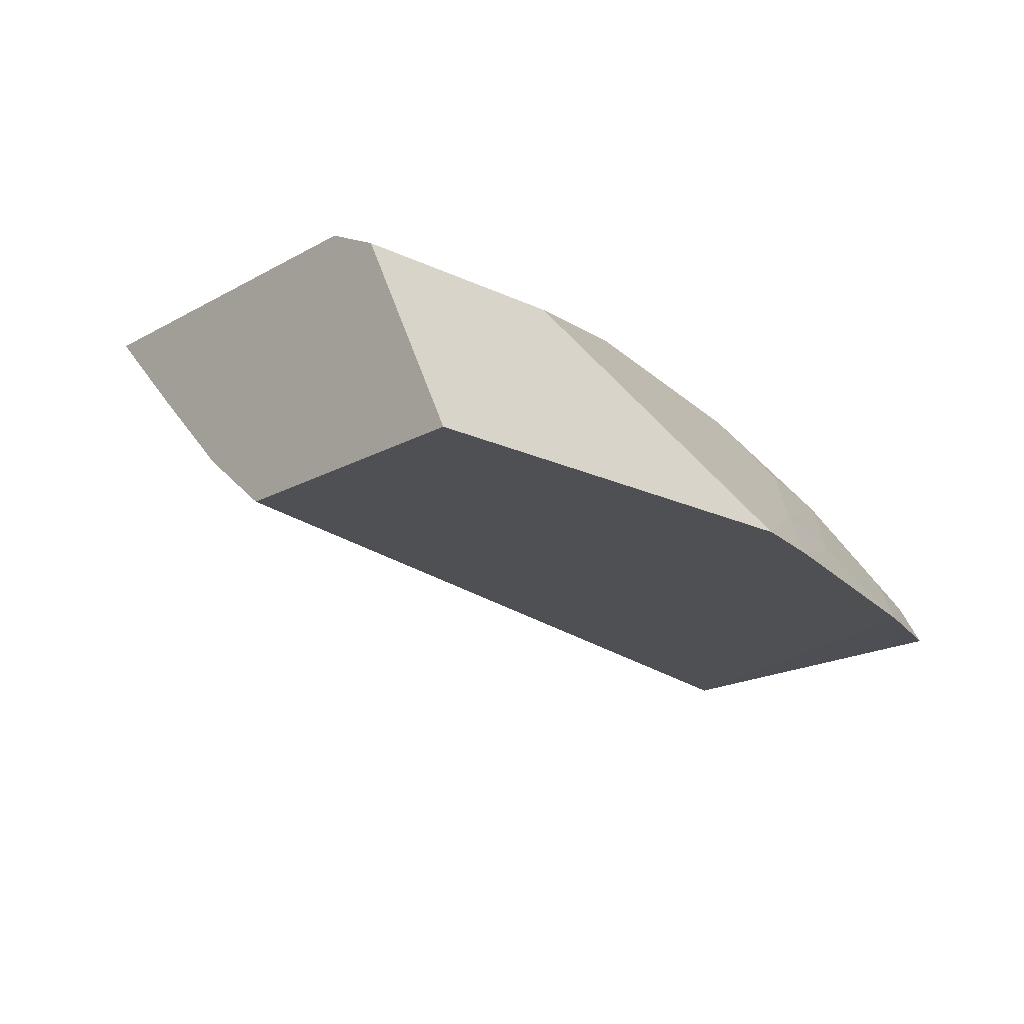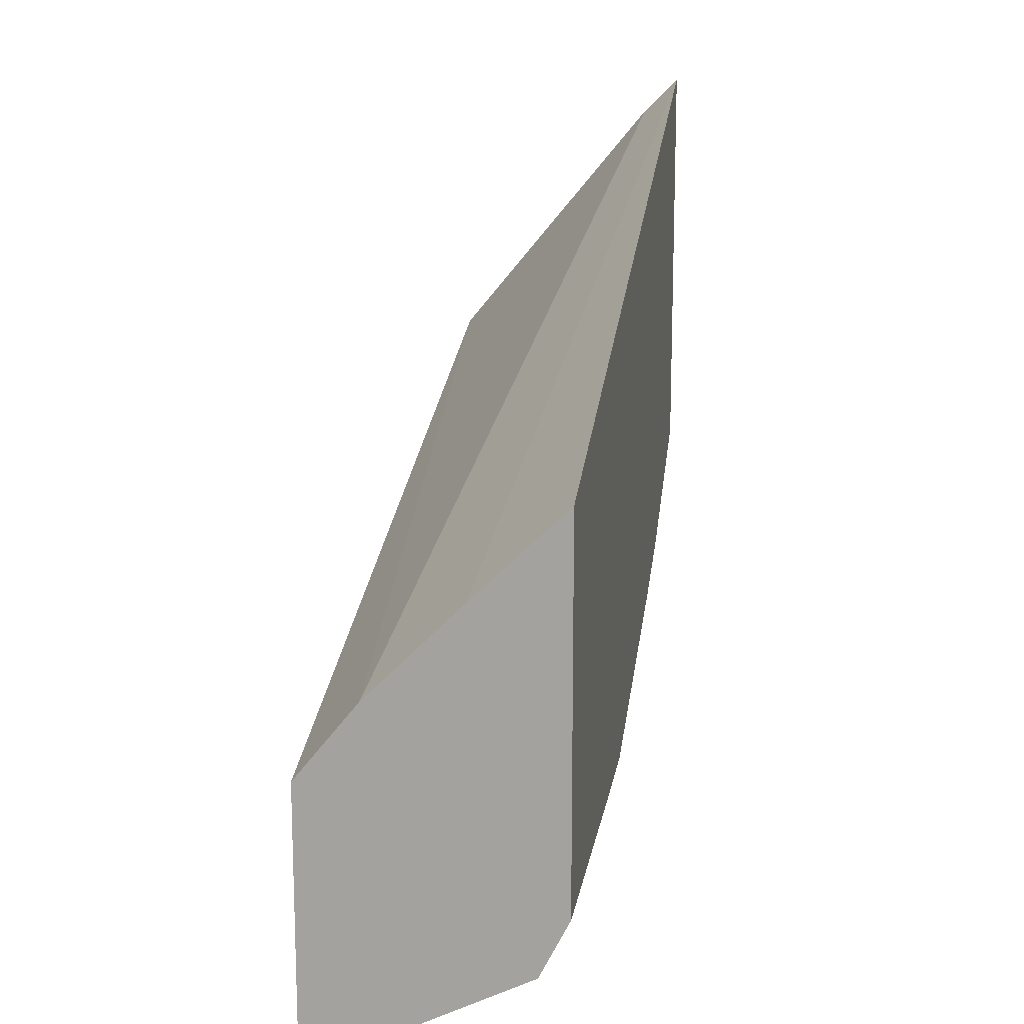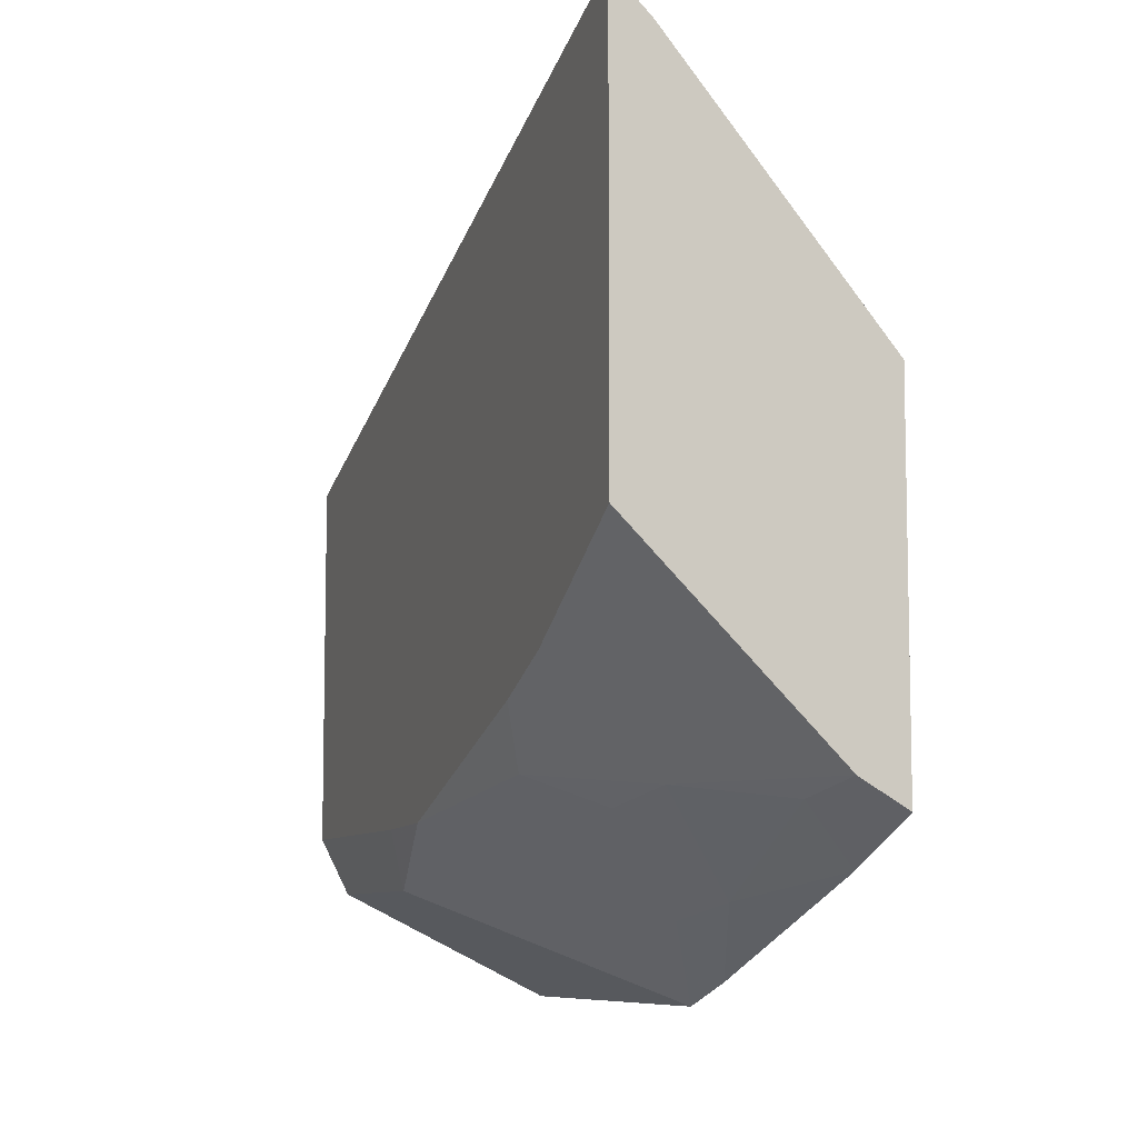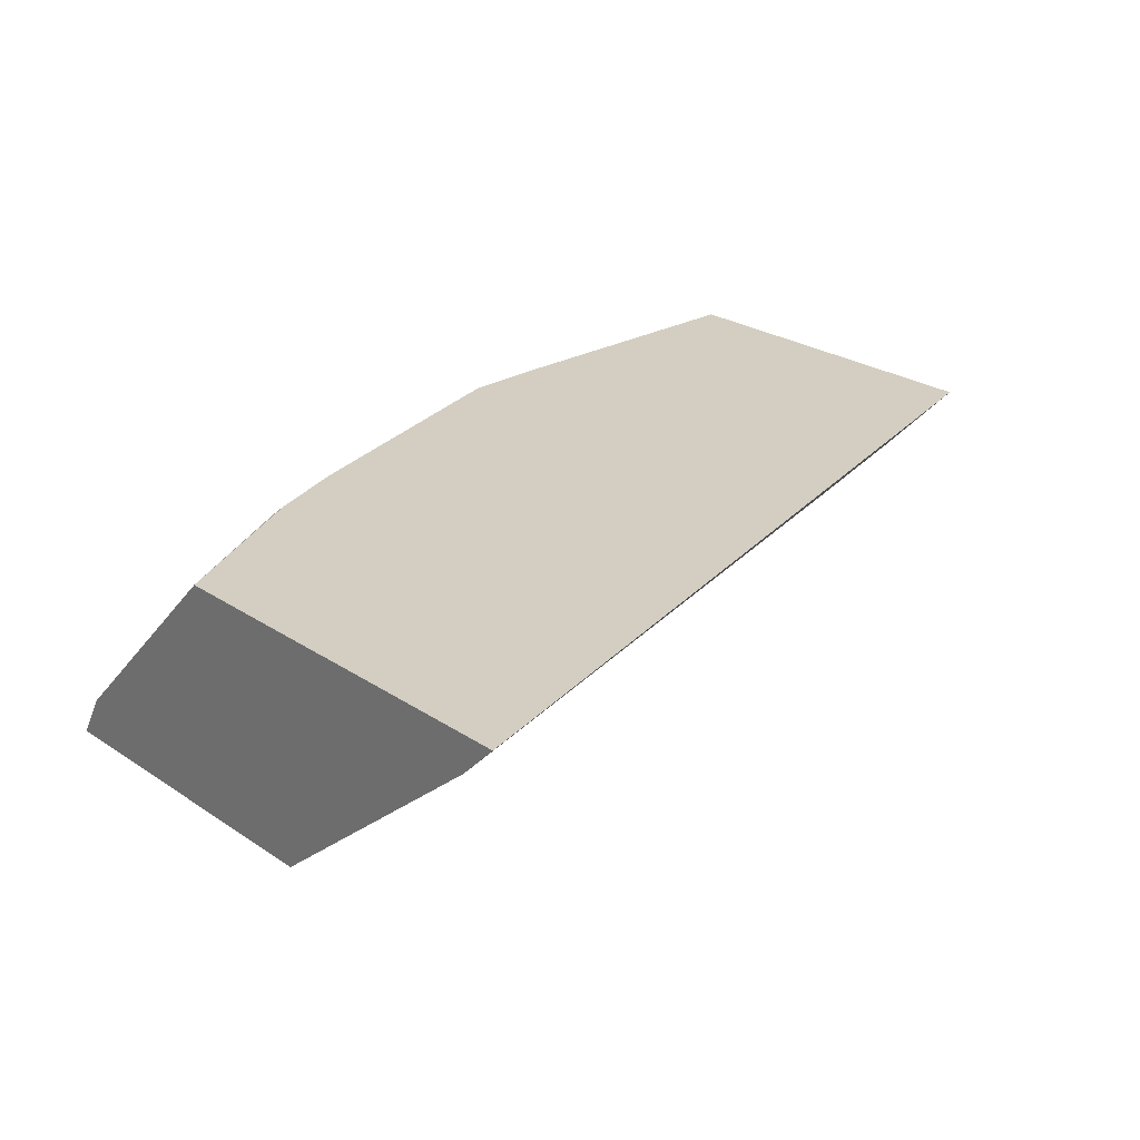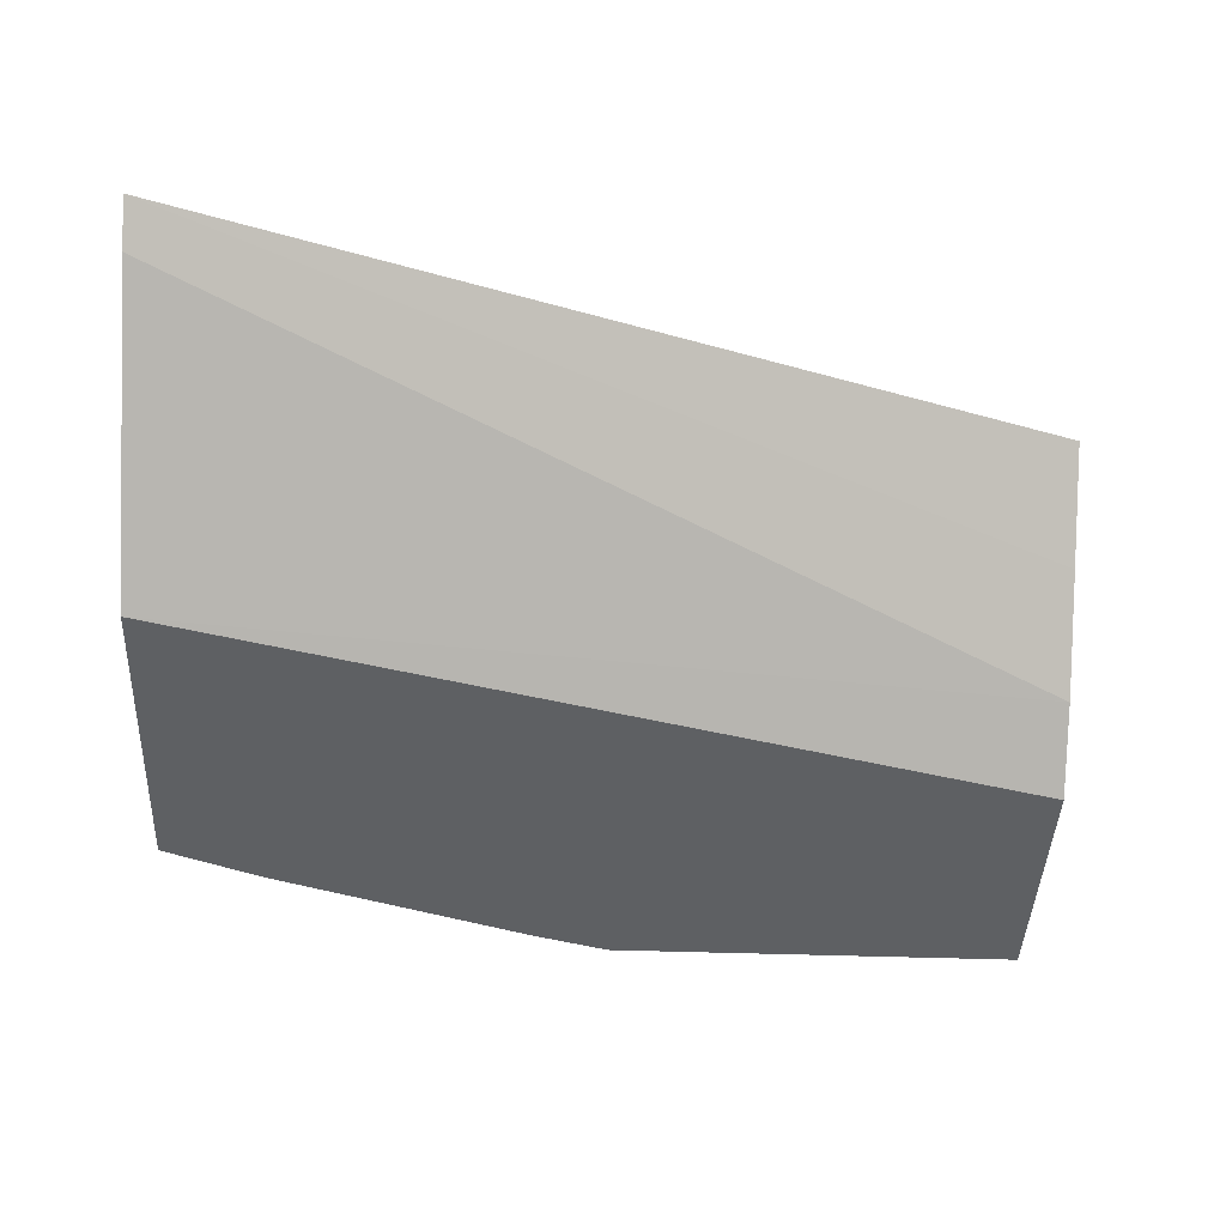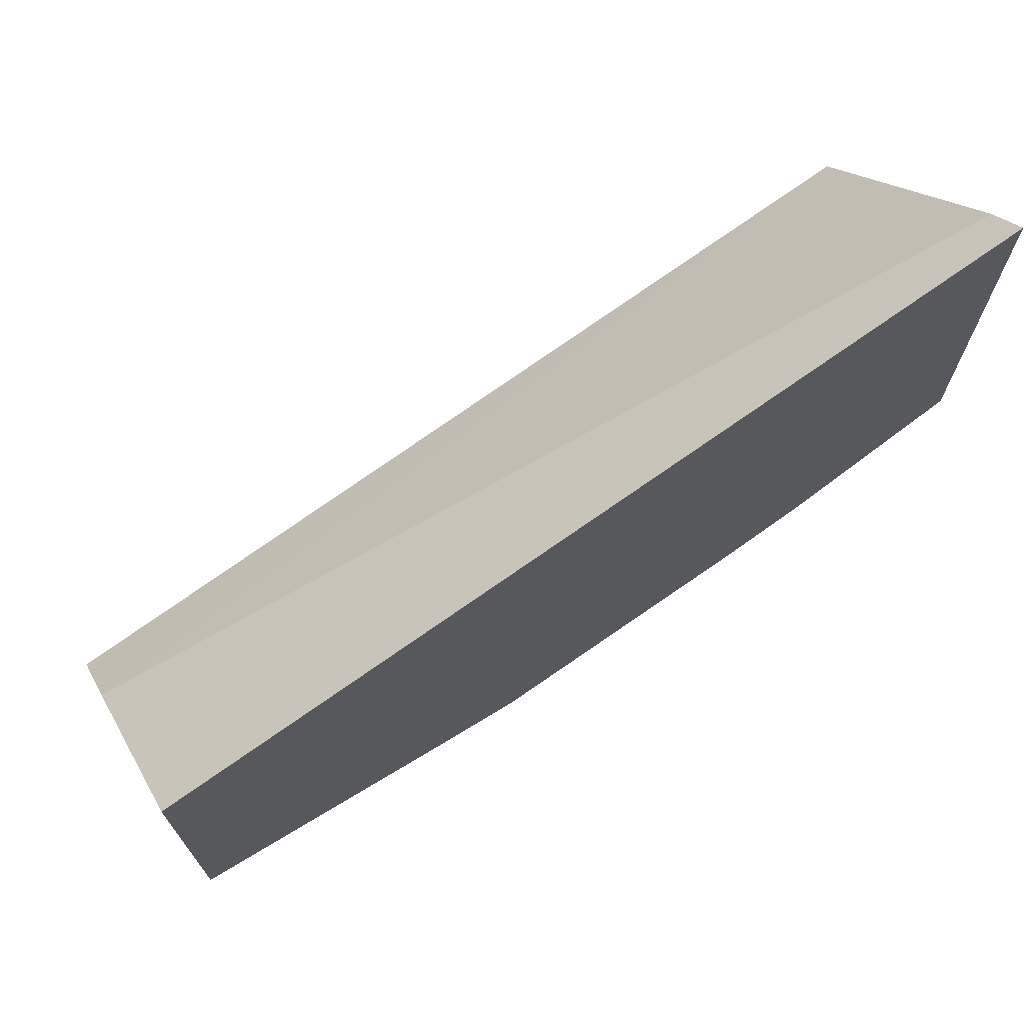
<metadata>
{"format":"obj","ext":"obj","renderer":"f3d","projection":"perspective","resolution":1024,"background":"white","views":[{"elev":-18.5,"azim":-42.8,"up":"+Z"},{"elev":15.6,"azim":-81.1,"up":"+Y"},{"elev":-8.1,"azim":71.2,"up":"+Y"},{"elev":25.0,"azim":137.3,"up":"+Z"},{"elev":-42.5,"azim":177.6,"up":"+Z"},{"elev":71.3,"azim":-31.1,"up":"+Y"}]}
</metadata>
<code>
v -0.03165 -0.1943 0.6445
v -0.03165 -0.3591 0.6445
v 0.1366 -0.358 0.6445
v 0.09414 -0.3591 0.6445
v 0.06869 -0.3846 0.6318
v -0.03165 -0.3846 0.6318
v -0.03165 -0.4326 0.5356
v -0.03165 -0.2747 0.5631
v -0.03165 -0.309 0.5356
v 0.3245 -0.3811 0.5356
v 0.3712 -0.2057 0.5357
v 0.3712 -0.09265 0.6283
v 0.3712 -0.07642 0.6445
v -0.03165 -0.2335 0.6043
v 0.3712 -0.262 0.6445
v 0.3712 -0.3624 0.5357
v 0.3712 -0.3502 0.5563
v 0.3434 -0.3571 0.5631
v 0.2987 -0.3502 0.5975
v 0.2987 -0.309 0.6387
v 0.2958 -0.3032 0.6445
v 0.2335 -0.3433 0.6318
v 0.261 -0.3571 0.6043
v 0.2589 -0.3179 0.6445
v 0.2198 -0.3983 0.5631
v 0.2575 -0.3914 0.5563
v 0.2009 -0.4223 0.5357
v 0.1648 -0.4326 0.5356
f 25 23 5
f 20 15 21
f 22 20 21
f 22 19 20
f 22 23 19
f 22 5 23
f 22 3 5
f 24 21 3
f 24 22 21
f 21 15 3
f 25 19 23
f 11 13 16
f 27 26 25
f 27 10 26
f 27 28 10
f 27 25 28
f 25 5 28
f 5 7 28
f 10 28 7
f 18 26 10
f 18 19 26
f 10 11 16
f 17 15 20
f 25 26 19
f 17 20 19
f 24 3 22
f 17 18 10
f 17 19 18
f 2 3 1
f 4 3 2
f 4 5 3
f 6 5 2
f 6 7 5
f 6 2 7
f 2 1 7
f 8 7 1
f 9 7 8
f 9 10 7
f 9 11 10
f 4 2 5
f 12 11 8
f 9 8 11
f 17 16 15
f 15 16 13
f 1 3 13
f 14 1 13
f 15 13 3
f 12 8 14
f 12 14 13
f 12 13 11
f 14 8 1
f 17 10 16

</code>
